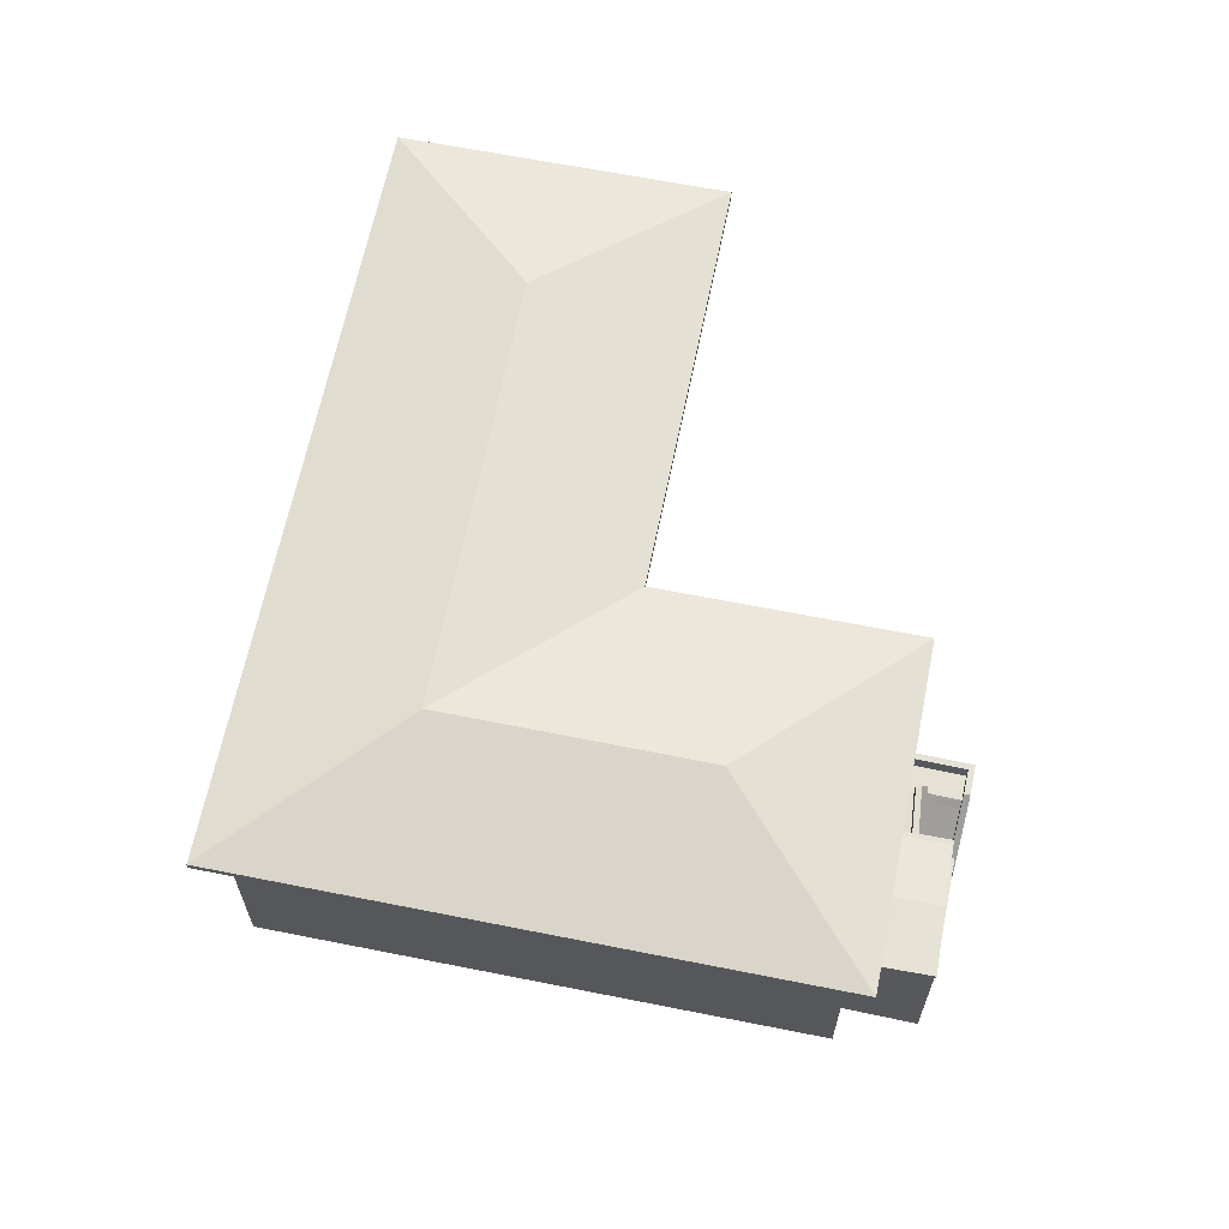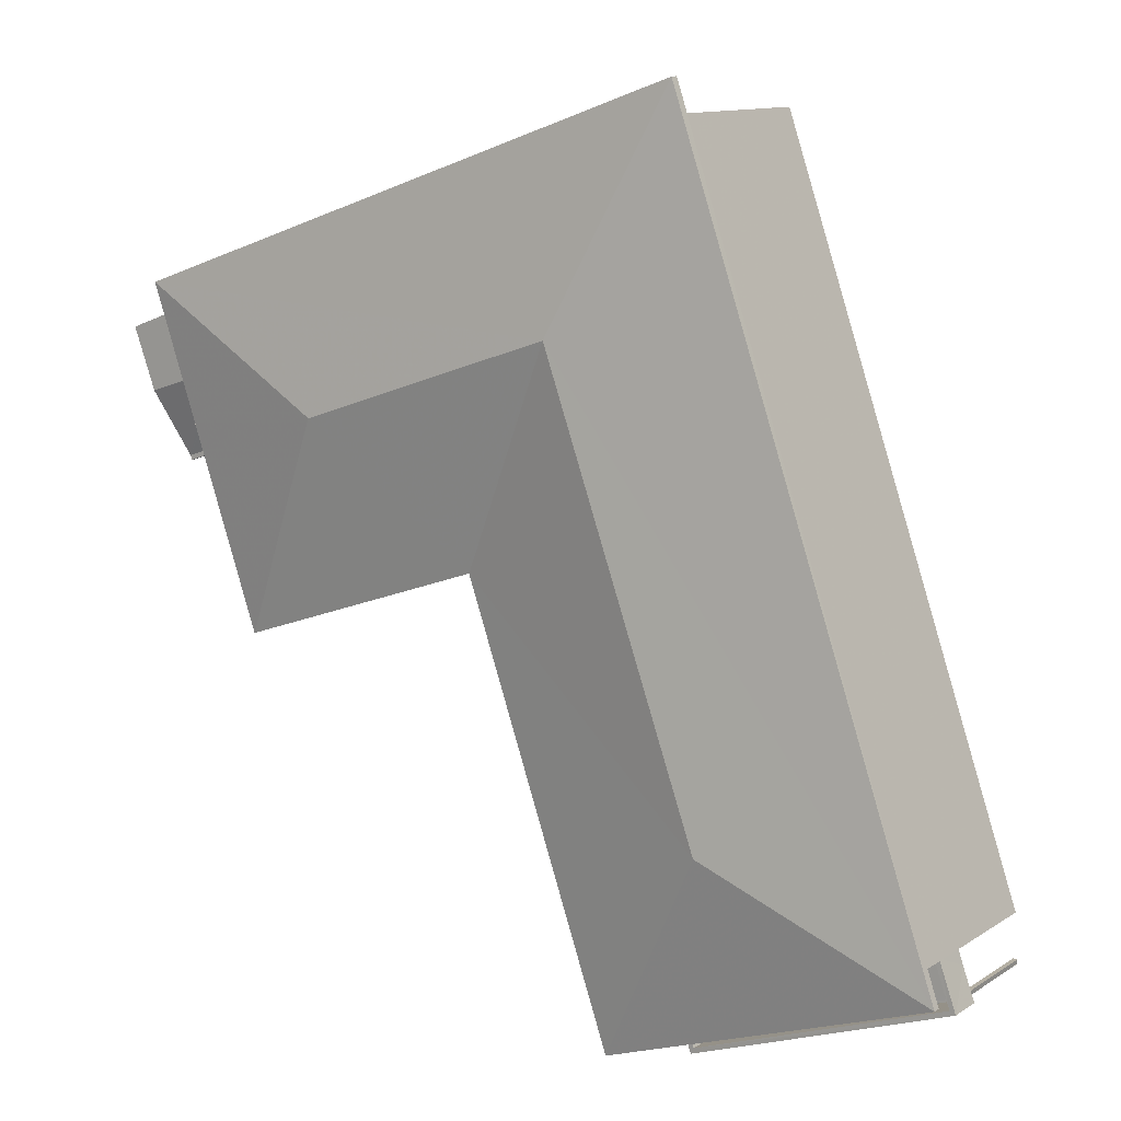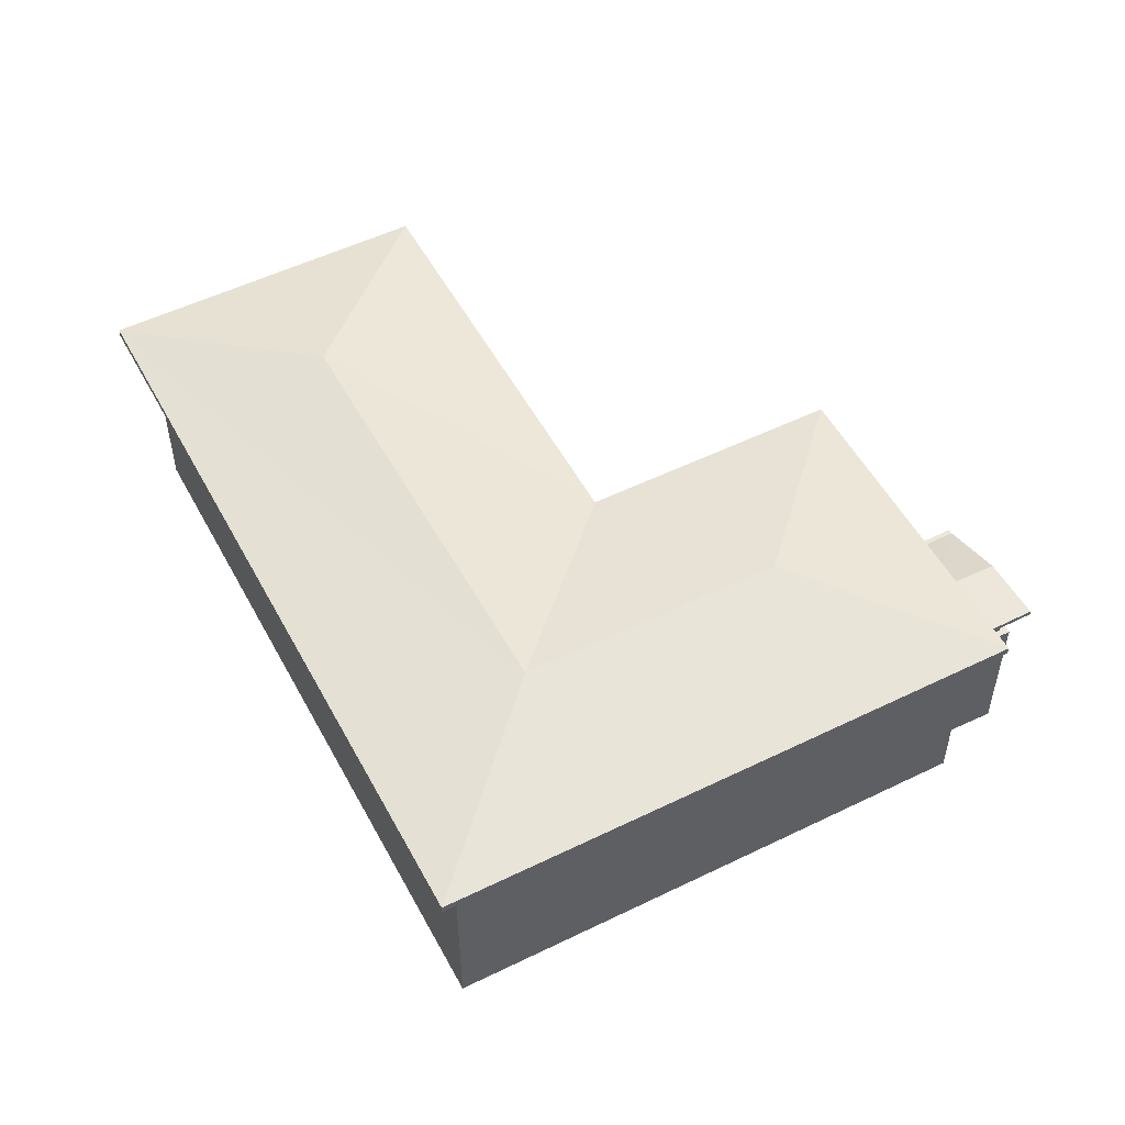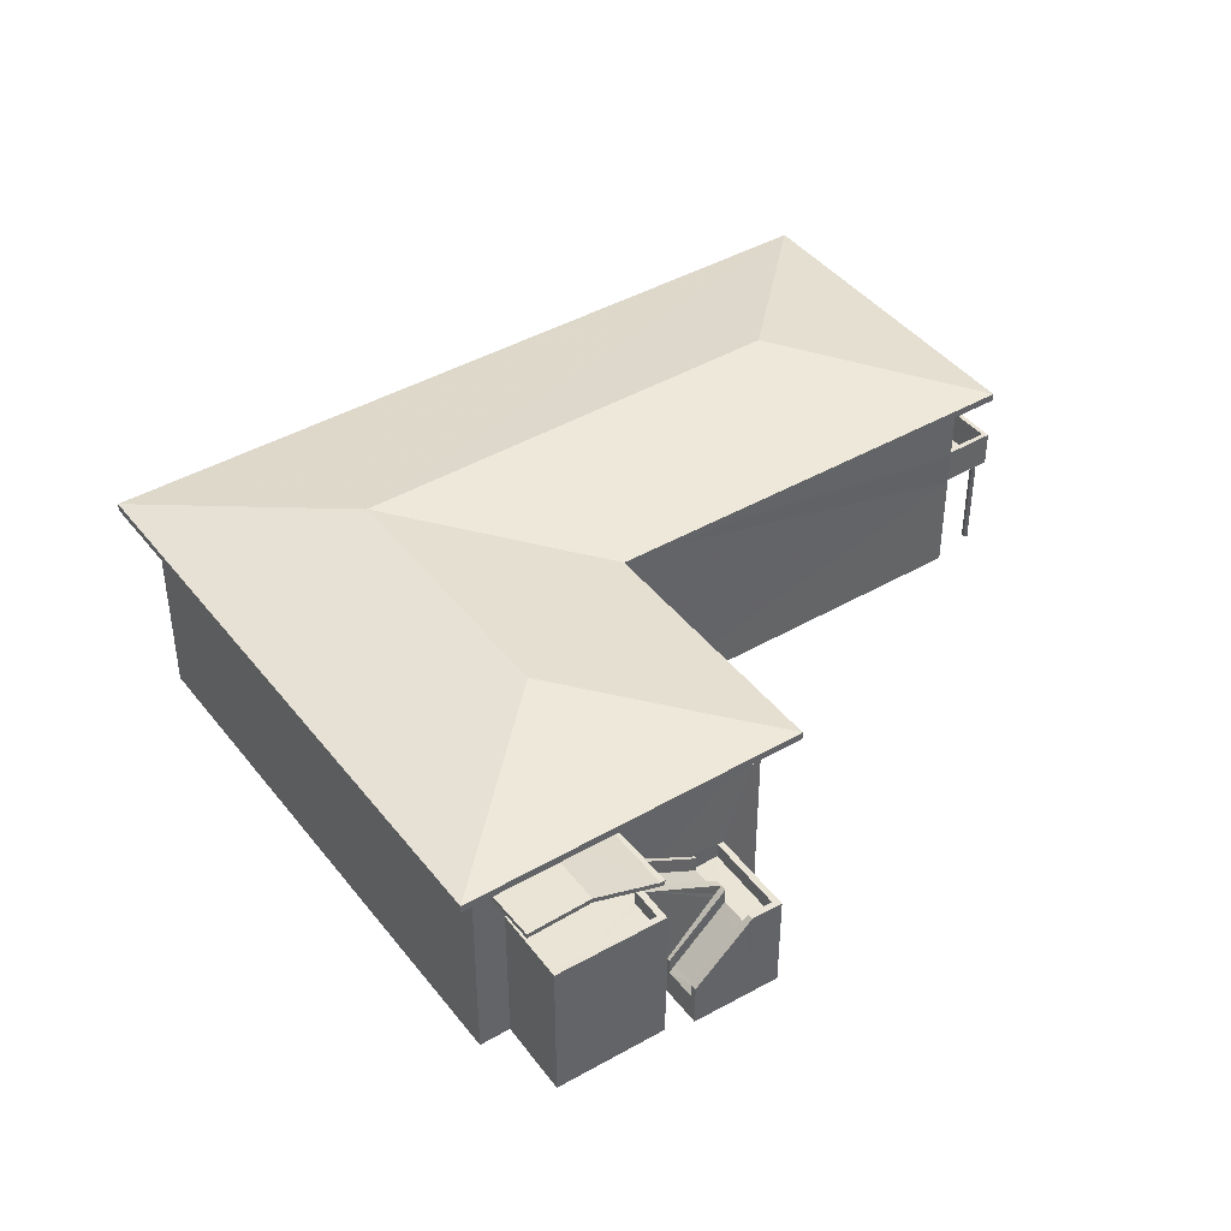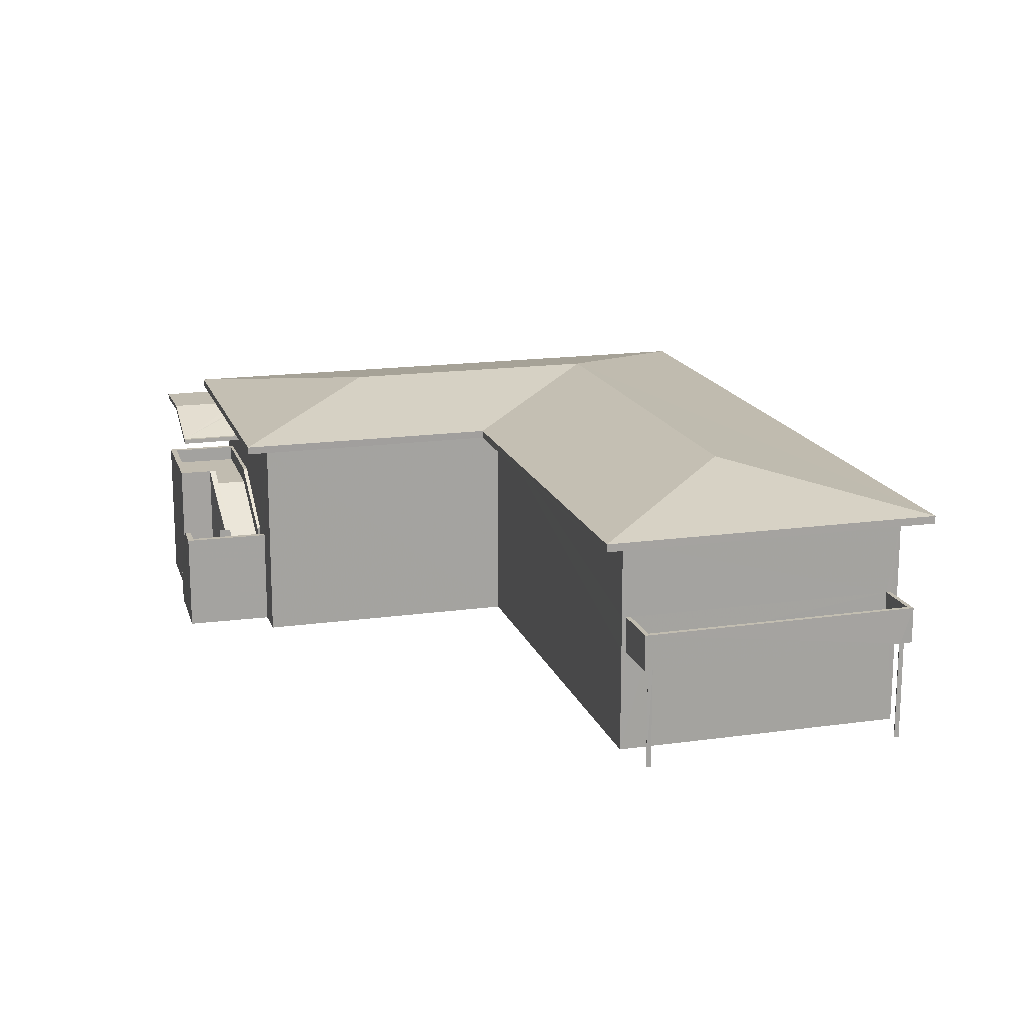
<metadata>
{"format":"obj","ext":"obj","renderer":"f3d","projection":"perspective","resolution":1024,"background":"white","views":[{"elev":64.1,"azim":-149.4,"up":"+Z"},{"elev":11.8,"azim":34.4,"up":"+Y"},{"elev":52.6,"azim":171.5,"up":"+Z"},{"elev":42.4,"azim":-105.4,"up":"+Z"},{"elev":16.6,"azim":3.3,"up":"+Z"}]}
</metadata>
<code>
v -8.812e+04 -1.005e+05 2.682
v -8.812e+04 -1.005e+05 2.682
v -8.812e+04 -1.005e+05 2.682
v -8.812e+04 -1.005e+05 2.682
v -8.812e+04 -1.005e+05 2.682
v -8.813e+04 -1.005e+05 2.682
v -8.813e+04 -1.005e+05 2.682
v -8.812e+04 -1.005e+05 2.682
v -8.812e+04 -1.005e+05 2.677
v -8.812e+04 -1.005e+05 2.682
v -8.813e+04 -1.005e+05 2.679
v -8.813e+04 -1.005e+05 2.682
v -8.814e+04 -1.005e+05 2.677
v -8.814e+04 -1.005e+05 2.677
v -8.814e+04 -1.005e+05 2.678
v -8.814e+04 -1.005e+05 2.678
v -8.814e+04 -1.005e+05 2.678
v -8.814e+04 -1.005e+05 2.678
v -8.814e+04 -1.005e+05 2.677
v -8.814e+04 -1.005e+05 2.678
v -8.814e+04 -1.005e+05 2.678
v -8.814e+04 -1.005e+05 2.679
v -8.814e+04 -1.005e+05 2.678
v -8.813e+04 -1.005e+05 5.953
v -8.812e+04 -1.005e+05 5.953
v -8.812e+04 -1.005e+05 5.954
v -8.812e+04 -1.005e+05 5.954
v -8.813e+04 -1.005e+05 5.954
v -8.812e+04 -1.005e+05 5.954
v -8.812e+04 -1.005e+05 5.954
v -8.813e+04 -1.005e+05 5.954
v -8.812e+04 -1.005e+05 5.954
v -8.813e+04 -1.005e+05 5.954
v -8.812e+04 -1.005e+05 5.954
v -8.813e+04 -1.005e+05 5.953
v -8.813e+04 -1.005e+05 5.954
v -8.812e+04 -1.005e+05 5.954
v -8.812e+04 -1.005e+05 5.954
v -8.812e+04 -1.005e+05 5.954
v -8.814e+04 -1.005e+05 9.553
v -8.812e+04 -1.005e+05 9.553
v -8.814e+04 -1.005e+05 9.553
v -8.812e+04 -1.005e+05 9.553
v -8.812e+04 -1.005e+05 9.559
v -8.812e+04 -1.005e+05 9.559
v -8.813e+04 -1.005e+05 9.558
v -8.813e+04 -1.005e+05 9.559
v -8.813e+04 -1.005e+05 9.555
v -8.813e+04 -1.005e+05 9.555
v -8.814e+04 -1.005e+05 9.555
v -8.814e+04 -1.005e+05 9.555
v -8.814e+04 -1.005e+05 9.383
v -8.814e+04 -1.005e+05 9.383
v -8.814e+04 -1.005e+05 9.383
v -8.814e+04 -1.005e+05 9.383
v -8.814e+04 -1.005e+05 9.369
v -8.814e+04 -1.005e+05 8.609
v -8.814e+04 -1.005e+05 9.192
v -8.814e+04 -1.005e+05 8.609
v -8.814e+04 -1.005e+05 8.609
v -8.814e+04 -1.005e+05 8.609
v -8.812e+04 -1.005e+05 6.044
v -8.812e+04 -1.005e+05 6.044
v -8.812e+04 -1.005e+05 6.044
v -8.812e+04 -1.005e+05 6.044
v -8.812e+04 -1.005e+05 6.044
v -8.813e+04 -1.005e+05 6.004
v -8.812e+04 -1.005e+05 6.004
v -8.812e+04 -1.005e+05 6.004
v -8.813e+04 -1.005e+05 6.004
v -8.813e+04 -1.005e+05 6.004
v -8.812e+04 -1.005e+05 6.004
v -8.813e+04 -1.005e+05 6.003
v -8.812e+04 -1.005e+05 6.004
v -8.812e+04 -1.005e+05 6.004
v -8.812e+04 -1.005e+05 6.004
v -8.812e+04 -1.005e+05 6.004
v -8.812e+04 -1.005e+05 6.003
v -8.812e+04 -1.005e+05 6.004
v -8.813e+04 -1.005e+05 6.004
v -8.813e+04 -1.005e+05 6.003
v -8.813e+04 -1.005e+05 7.104
v -8.813e+04 -1.005e+05 7.104
v -8.813e+04 -1.005e+05 7.103
v -8.813e+04 -1.005e+05 7.103
v -8.812e+04 -1.005e+05 7.104
v -8.812e+04 -1.005e+05 7.103
v -8.812e+04 -1.005e+05 7.103
v -8.812e+04 -1.005e+05 7.104
v -8.813e+04 -1.005e+05 6.049
v -8.812e+04 -1.005e+05 6.049
v -8.813e+04 -1.005e+05 6.049
v -8.812e+04 -1.005e+05 6.049
v -8.813e+04 -1.005e+05 10.8
v -8.813e+04 -1.005e+05 9.805
v -8.812e+04 -1.005e+05 10.8
v -8.814e+04 -1.005e+05 10.8
v -8.814e+04 -1.005e+05 9.805
v -8.814e+04 -1.005e+05 9.803
v -8.812e+04 -1.005e+05 9.803
v -8.813e+04 -1.005e+05 9.809
v -8.812e+04 -1.005e+05 9.809
v -8.814e+04 -1.005e+05 5.394
v -8.814e+04 -1.005e+05 5.395
v -8.814e+04 -1.005e+05 5.203
v -8.814e+04 -1.005e+05 5.395
v -8.814e+04 -1.005e+05 5.395
v -8.814e+04 -1.005e+05 5.395
v -8.814e+04 -1.005e+05 5.395
v -8.814e+04 -1.005e+05 5.395
v -8.814e+04 -1.005e+05 5.395
v -8.814e+04 -1.005e+05 5.201
v -8.814e+04 -1.005e+05 3.791
v -8.814e+04 -1.005e+05 3.793
v -8.814e+04 -1.005e+05 3.599
v -8.814e+04 -1.005e+05 3.599
v -8.814e+04 -1.005e+05 5.701
v -8.814e+04 -1.005e+05 5.894
v -8.814e+04 -1.005e+05 5.701
v -8.814e+04 -1.005e+05 5.894
v -8.814e+04 -1.005e+05 4.293
v -8.814e+04 -1.005e+05 4.099
v -8.814e+04 -1.005e+05 4.099
v -8.814e+04 -1.005e+05 4.099
v -8.814e+04 -1.005e+05 4.099
v -8.814e+04 -1.005e+05 4.291
v -8.814e+04 -1.005e+05 5.599
v -8.814e+04 -1.005e+05 5.895
v -8.814e+04 -1.005e+05 5.895
v -8.814e+04 -1.005e+05 5.895
v -8.814e+04 -1.005e+05 5.895
v -8.814e+04 -1.005e+05 5.703
v -8.814e+04 -1.005e+05 5.703
v -8.814e+04 -1.005e+05 5.895
v -8.814e+04 -1.005e+05 5.895
v -8.814e+04 -1.005e+05 5.51
v -8.814e+04 -1.005e+05 5.509
v -8.814e+04 -1.005e+05 6.954
v -8.814e+04 -1.005e+05 6.954
v -8.814e+04 -1.005e+05 6.953
v -8.814e+04 -1.005e+05 6.954
v -8.814e+04 -1.005e+05 6.954
v -8.814e+04 -1.005e+05 6.954
v -8.814e+04 -1.005e+05 6.953
v -8.814e+04 -1.005e+05 6.839
v -8.814e+04 -1.005e+05 6.838
v -8.814e+04 -1.005e+05 6.574
v -8.814e+04 -1.005e+05 7.339
v -8.814e+04 -1.005e+05 6.009
v -8.814e+04 -1.005e+05 6.009
v -8.814e+04 -1.005e+05 7.454
v -8.814e+04 -1.005e+05 7.454
v -8.814e+04 -1.005e+05 5.895
v -8.814e+04 -1.005e+05 5.895
v -8.814e+04 -1.005e+05 6.01
v -8.814e+04 -1.005e+05 7.338
v -8.814e+04 -1.005e+05 7.338
v -8.814e+04 -1.005e+05 5.895
v -8.814e+04 -1.005e+05 7.454
v -8.814e+04 -1.005e+05 7.454
v -8.814e+04 -1.005e+05 7.454
v -8.814e+04 -1.005e+05 7.453
v -8.814e+04 -1.005e+05 7.453
v -8.814e+04 -1.005e+05 7.453
v -8.814e+04 -1.005e+05 7.454
v -8.814e+04 -1.005e+05 7.454
v -8.814e+04 -1.005e+05 7.453
v -8.814e+04 -1.005e+05 7.454
v -8.814e+04 -1.005e+05 9.533
v -8.814e+04 -1.005e+05 9.533
v -8.814e+04 -1.005e+05 9.533
v -8.814e+04 -1.005e+05 9.533
v -8.814e+04 -1.005e+05 9.519
v -8.814e+04 -1.005e+05 8.759
v -8.814e+04 -1.005e+05 9.384
v -8.814e+04 -1.005e+05 8.759
v -8.814e+04 -1.005e+05 9.342
v -8.814e+04 -1.005e+05 8.759
v -8.814e+04 -1.005e+05 8.759
v -8.813e+04 -1.005e+05 6.003
v -8.813e+04 -1.005e+05 6.003
v -8.813e+04 -1.005e+05 7.103
v -8.814e+04 -1.005e+05 9.385
v -8.814e+04 -1.005e+05 9.535
f 1 2 3
f 1 4 2
f 5 6 7
f 5 8 6
f 9 10 11
f 10 12 11
f 13 14 9
f 15 16 17
f 18 19 13
f 20 16 21
f 22 17 11
f 23 19 18
f 17 20 18
f 13 9 11
f 17 16 20
f 17 18 13
f 17 13 11
f 24 25 26
f 25 27 26
f 28 24 29
f 30 31 32
f 32 31 33
f 34 30 24
f 34 24 26
f 29 30 32
f 24 30 29
f 35 28 36
f 31 36 33
f 24 28 35
f 36 28 33
f 37 38 30
f 27 38 39
f 27 39 26
f 34 37 30
f 39 38 37
f 40 41 42
f 40 43 41
f 44 45 41
f 43 44 41
f 44 46 45
f 44 47 46
f 48 49 46
f 47 48 46
f 48 50 49
f 48 51 50
f 50 40 42
f 50 51 40
f 52 53 54
f 52 55 53
f 53 56 57
f 53 55 56
f 57 58 59
f 57 56 58
f 60 59 61
f 60 57 59
f 62 63 64
f 64 63 65
f 63 66 65
f 67 68 69
f 67 69 70
f 71 72 73
f 68 74 75
f 76 77 78
f 79 78 73
f 72 69 79
f 79 76 78
f 79 68 75
f 79 69 68
f 72 79 73
f 70 80 67
f 81 80 71
f 73 81 71
f 71 80 70
f 82 83 84
f 84 83 85
f 86 87 88
f 89 83 82
f 86 89 87
f 89 86 83
f 90 91 92
f 90 93 91
f 94 95 96
f 97 95 94
f 97 98 95
f 97 99 98
f 94 99 97
f 94 100 99
f 96 95 101
f 96 101 102
f 94 102 100
f 96 102 94
f 103 104 105
f 103 106 104
f 106 107 108
f 104 106 108
f 108 107 109
f 107 110 111
f 109 107 111
f 103 105 112
f 113 112 105
f 113 114 112
f 115 114 113
f 115 116 114
f 117 118 119
f 117 120 118
f 119 121 117
f 121 122 117
f 121 123 122
f 124 125 126
f 127 124 126
f 128 129 130
f 129 131 130
f 120 128 130
f 118 120 130
f 127 126 132
f 133 127 132
f 133 132 134
f 135 133 134
f 111 136 109
f 137 136 111
f 138 139 140
f 141 142 143
f 140 139 143
f 140 143 144
f 143 142 144
f 141 145 142
f 146 145 141
f 137 145 146
f 136 137 146
f 147 148 149
f 150 147 149
f 151 152 148
f 147 151 148
f 150 149 153
f 154 150 153
f 155 156 157
f 155 157 135
f 158 155 135
f 159 160 161
f 162 160 163
f 162 163 164
f 165 161 166
f 167 151 164
f 167 152 151
f 168 165 166
f 163 167 164
f 165 159 161
f 163 160 159
f 166 157 156
f 166 161 157
f 169 170 171
f 172 169 171
f 173 172 171
f 174 173 171
f 173 174 175
f 174 176 177
f 174 177 175
f 178 179 176
f 174 178 176
f 66 76 65
f 66 77 76
f 74 62 75
f 74 63 62
f 75 62 64
f 79 75 64
f 79 64 65
f 76 79 65
f 26 1 3
f 26 39 1
f 37 4 1
f 39 37 1
f 37 2 4
f 37 34 2
f 26 3 2
f 34 26 2
f 74 68 63
f 77 66 78
f 68 86 63
f 78 66 88
f 66 86 88
f 63 86 66
f 83 86 67
f 83 67 80
f 86 68 67
f 85 83 80
f 81 85 80
f 38 27 89
f 27 25 87
f 89 27 87
f 31 30 82
f 36 31 82
f 30 38 89
f 82 30 89
f 82 180 36
f 36 180 35
f 84 180 82
f 72 92 91
f 72 71 92
f 72 91 93
f 69 72 93
f 70 93 90
f 70 69 93
f 71 90 92
f 71 70 90
f 29 5 7
f 28 29 7
f 29 8 5
f 29 32 8
f 32 6 8
f 32 33 6
f 28 7 6
f 33 28 6
f 24 12 10
f 12 35 181
f 46 182 84
f 25 10 45
f 35 180 181
f 46 88 45
f 46 84 85
f 73 85 81
f 24 35 12
f 78 88 73
f 24 10 25
f 25 45 87
f 45 88 87
f 46 85 88
f 88 85 73
f 41 45 10
f 9 41 10
f 181 11 12
f 11 181 49
f 46 49 182
f 49 181 182
f 183 11 49
f 49 50 184
f 183 22 11
f 183 49 184
f 17 22 129
f 13 164 14
f 172 184 50
f 172 50 42
f 110 107 154
f 14 164 42
f 22 183 129
f 147 183 151
f 150 183 147
f 183 175 177
f 129 183 131
f 107 131 154
f 164 151 58
f 154 131 150
f 164 56 55
f 164 58 56
f 169 172 42
f 58 151 177
f 52 169 42
f 164 55 52
f 164 52 42
f 183 177 151
f 131 183 150
f 42 9 14
f 42 41 9
f 180 182 181
f 180 84 182
f 172 173 184
f 175 183 184
f 173 175 184
f 100 43 40
f 99 100 40
f 102 44 43
f 100 102 43
f 101 47 44
f 102 101 44
f 95 48 47
f 101 95 47
f 98 51 48
f 95 98 48
f 51 99 40
f 51 98 99
f 125 124 115
f 122 116 21
f 124 20 115
f 123 116 122
f 116 20 21
f 115 20 116
f 117 122 16
f 117 16 120
f 122 21 16
f 128 120 16
f 15 128 16
f 17 128 15
f 17 129 128
f 135 104 108
f 135 134 104
f 119 103 112
f 119 118 103
f 116 123 114
f 123 121 114
f 114 121 112
f 121 119 112
f 125 115 113
f 132 105 104
f 113 105 126
f 132 104 134
f 125 113 126
f 126 105 132
f 131 107 106
f 130 131 106
f 130 106 103
f 118 130 103
f 135 157 133
f 124 18 20
f 133 157 127
f 124 161 18
f 157 161 124
f 127 157 124
f 18 160 23
f 18 161 160
f 23 162 19
f 23 160 162
f 162 164 13
f 19 162 13
f 154 153 111
f 110 154 111
f 135 108 109
f 158 135 109
f 148 142 145
f 148 152 142
f 168 141 143
f 168 166 141
f 149 145 137
f 149 148 145
f 168 139 165
f 168 143 139
f 165 138 159
f 165 139 138
f 153 137 111
f 153 149 137
f 159 138 140
f 163 159 140
f 167 140 144
f 167 163 140
f 109 136 158
f 136 146 155
f 146 156 155
f 158 136 155
f 156 146 141
f 166 156 141
f 152 144 142
f 152 167 144
f 171 170 54
f 53 171 54
f 169 54 170
f 169 52 54
f 58 177 176
f 59 58 176
f 59 179 61
f 59 176 179
f 61 178 60
f 61 179 178
f 53 57 174
f 171 53 174
f 178 174 57
f 60 178 57

</code>
